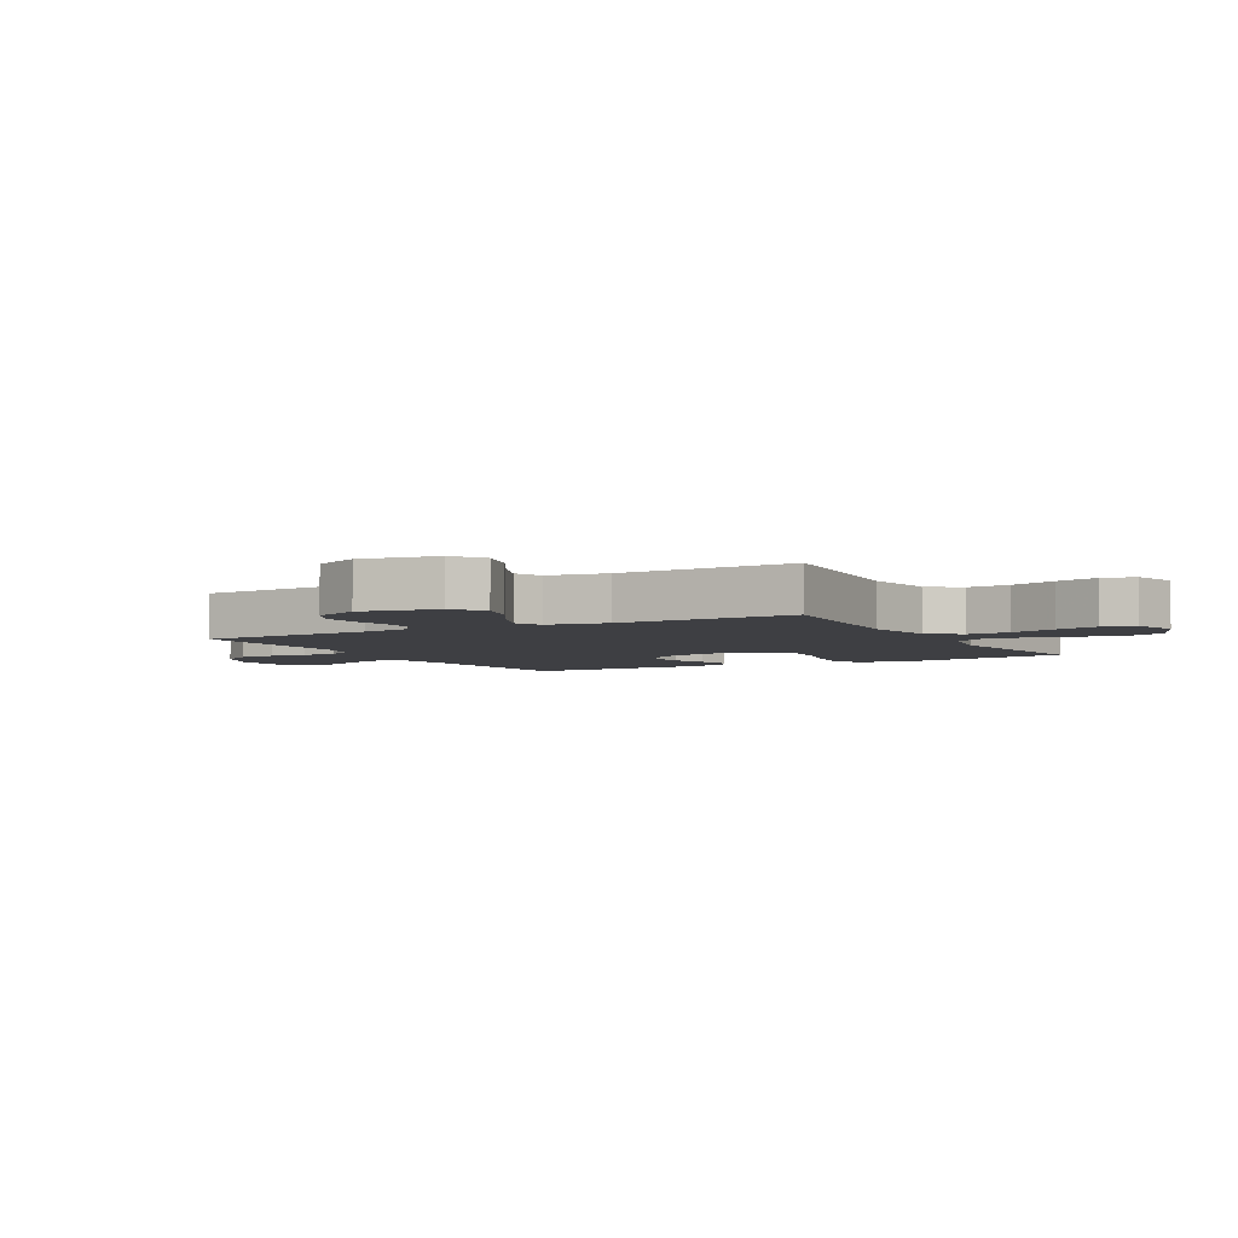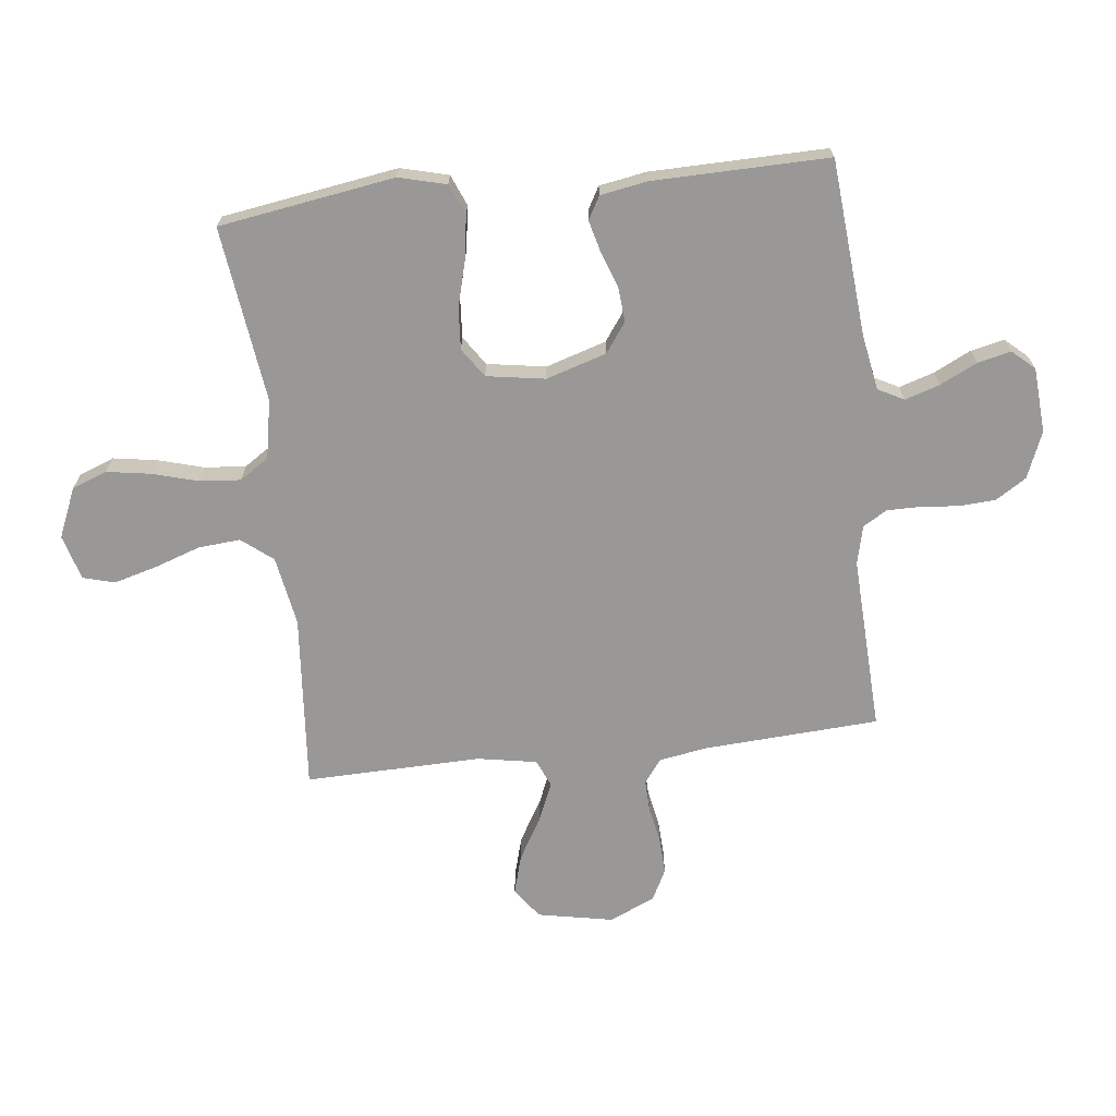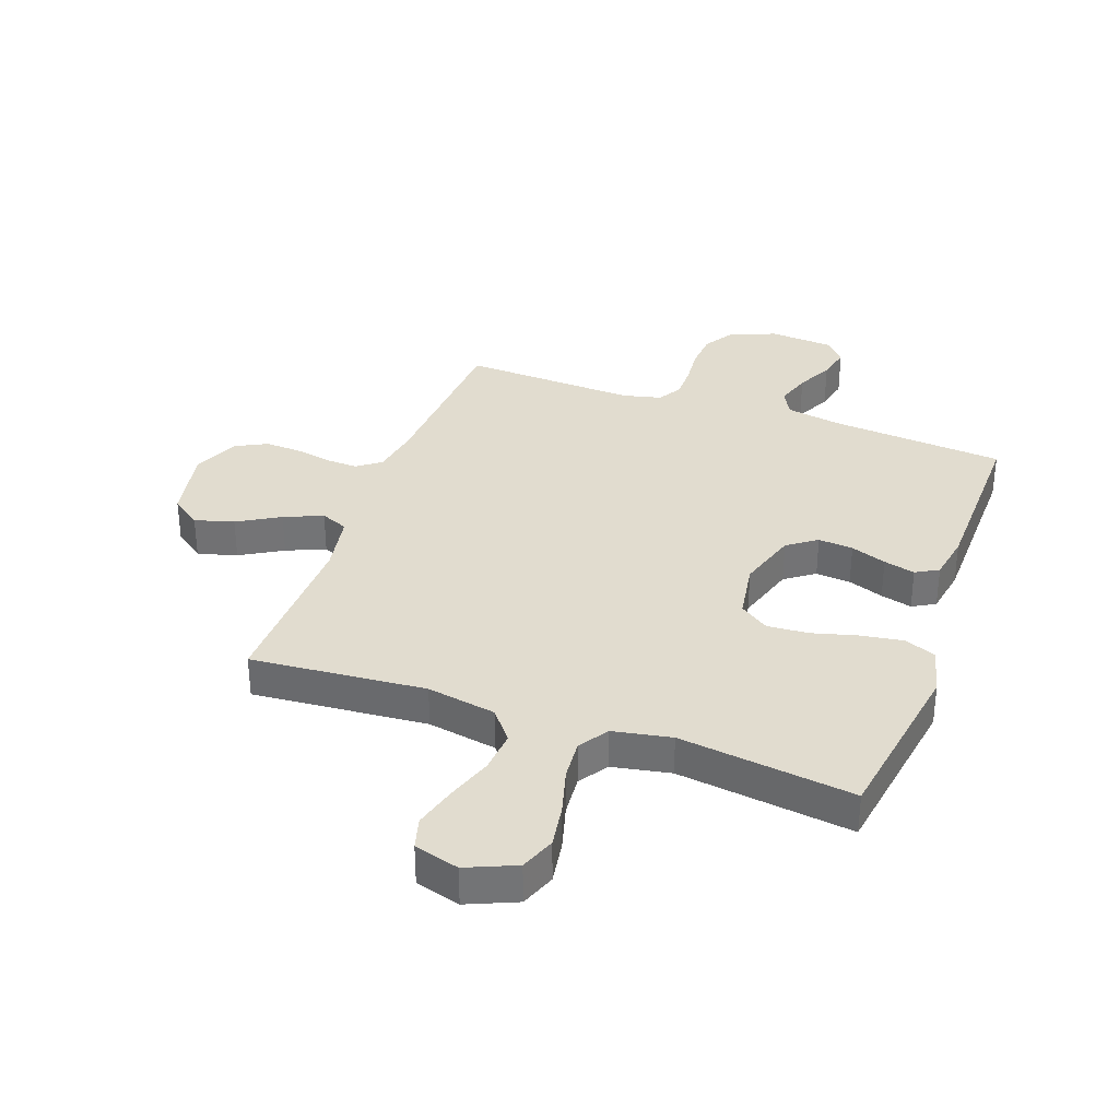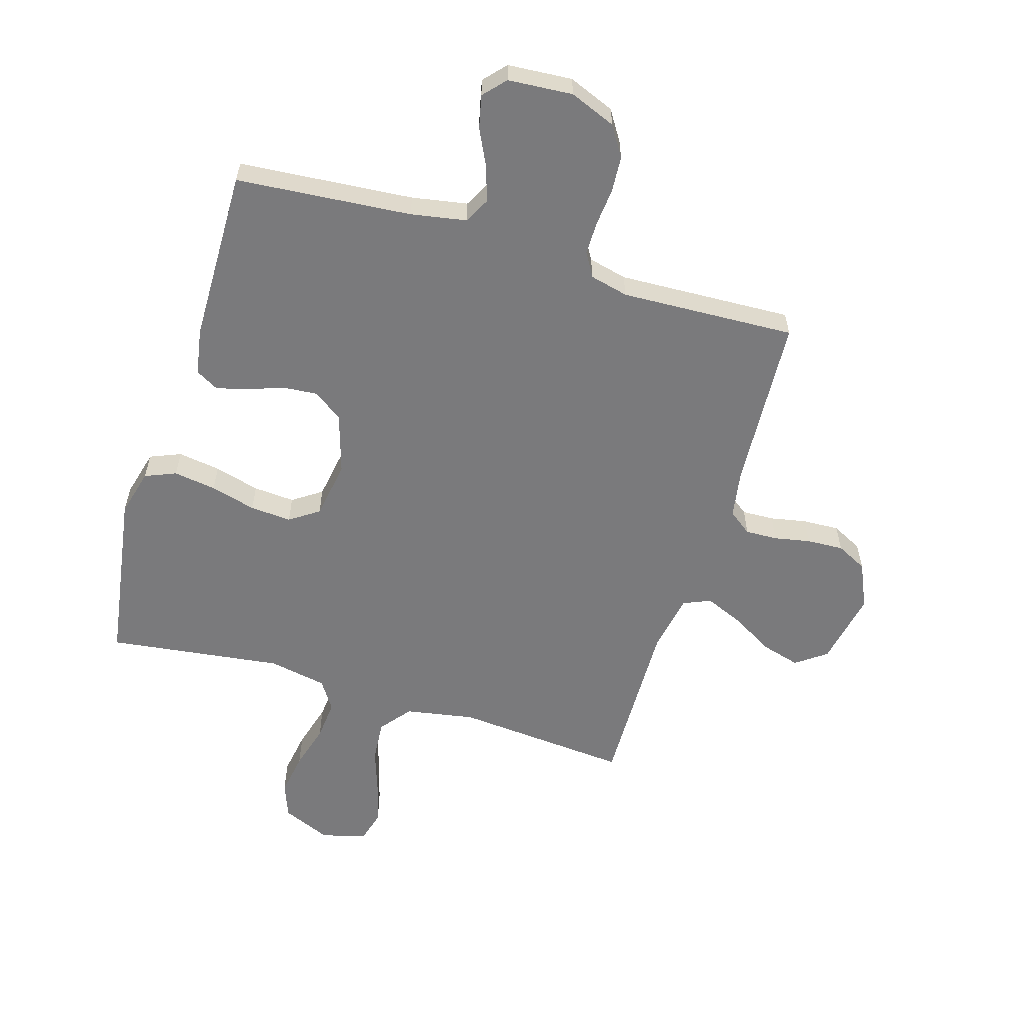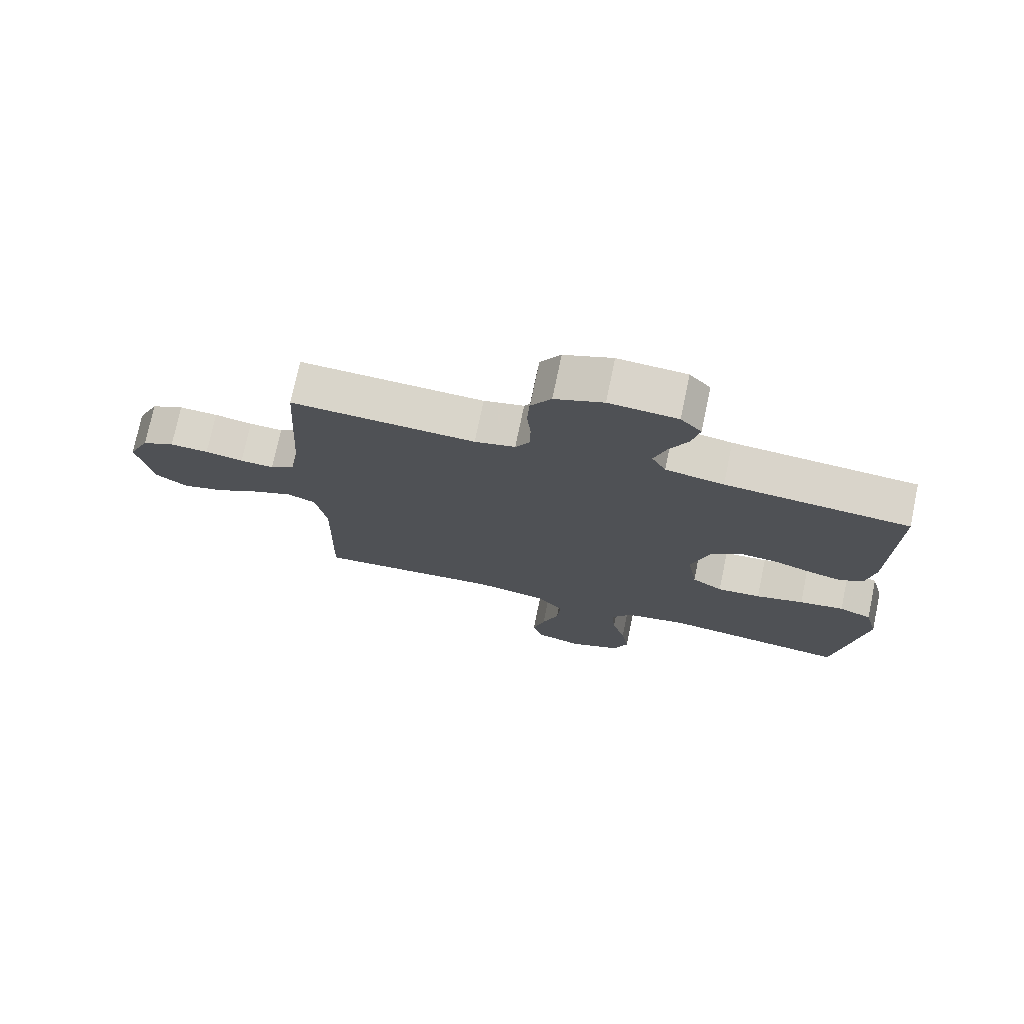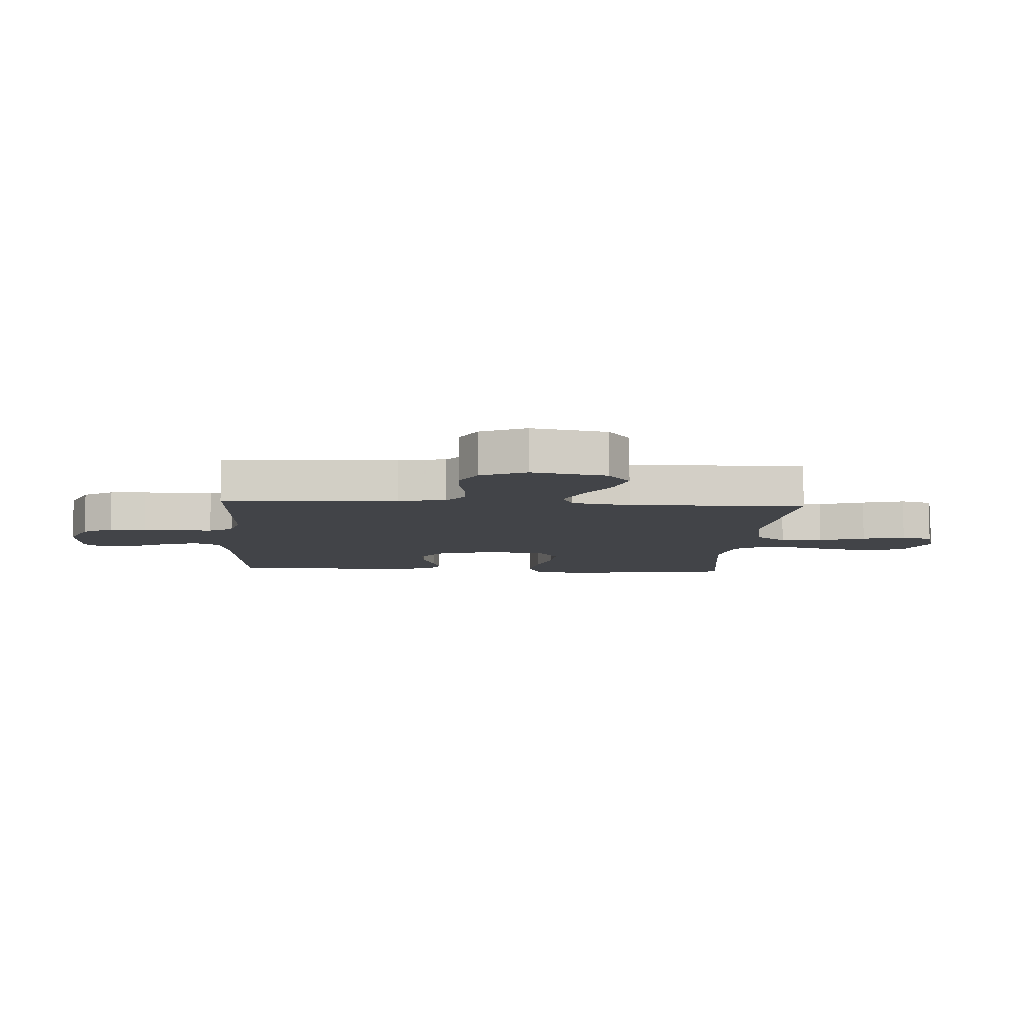
<metadata>
{"format":"obj","ext":"obj","renderer":"f3d","projection":"perspective","resolution":1024,"background":"white","views":[{"elev":-4.3,"azim":119.1,"up":"+Y"},{"elev":-68.7,"azim":-83.5,"up":"+Y"},{"elev":34.2,"azim":-160.2,"up":"+Y"},{"elev":-58.2,"azim":-16.9,"up":"+Y"},{"elev":74.6,"azim":-168.2,"up":"+Z"},{"elev":-8.0,"azim":86.3,"up":"+Y"}]}
</metadata>
<code>
v -0.5 0.07 0.5
v -0.2 0.07 0.525
v -0.105 0.07 0.542
v -0.082 0.07 0.586
v -0.101 0.07 0.646
v -0.132 0.07 0.709
v -0.145 0.07 0.766
v -0.111 0.07 0.804
v 0 0.07 0.812
v 0.079 0.07 0.78
v 0.112 0.07 0.728
v 0.116 0.07 0.665
v 0.11 0.07 0.601
v 0.11 0.07 0.544
v 0.134 0.07 0.503
v 0.2 0.07 0.487
v 0.5 0.07 0.5
v 0.518 0.07 0.2
v 0.532 0.07 0.118
v 0.572 0.07 0.088
v 0.627 0.07 0.09
v 0.689 0.07 0.102
v 0.752 0.07 0.105
v 0.805 0.07 0.078
v 0.84 0.07 0
v 0.815 0.07 -0.129
v 0.763 0.07 -0.167
v 0.696 0.07 -0.148
v 0.624 0.07 -0.106
v 0.558 0.07 -0.078
v 0.511 0.07 -0.098
v 0.493 0.07 -0.2
v 0.5 0.07 -0.5
v 0.2 0.07 -0.475
v 0.081 0.07 -0.496
v 0.039 0.07 -0.549
v 0.045 0.07 -0.621
v 0.072 0.07 -0.7
v 0.092 0.07 -0.773
v 0.077 0.07 -0.827
v 0 0.07 -0.849
v -0.084 0.07 -0.813
v -0.107 0.07 -0.753
v -0.095 0.07 -0.678
v -0.073 0.07 -0.6
v -0.067 0.07 -0.53
v -0.1 0.07 -0.48
v -0.2 0.07 -0.461
v -0.5 0.07 -0.5
v -0.547 0.07 -0.2
v -0.526 0.07 -0.119
v -0.473 0.07 -0.097
v -0.4 0.07 -0.108
v -0.322 0.07 -0.129
v -0.251 0.07 -0.134
v -0.201 0.07 -0.1
v -0.185 0.07 0
v -0.217 0.07 0.103
v -0.267 0.07 0.139
v -0.327 0.07 0.134
v -0.388 0.07 0.112
v -0.442 0.07 0.098
v -0.481 0.07 0.12
v -0.495 0.07 0.2
v -0.5 0 0.5
v -0.2 0 0.525
v -0.105 0 0.542
v -0.082 0 0.586
v -0.101 0 0.646
v -0.132 0 0.709
v -0.145 0 0.766
v -0.111 0 0.804
v 0 0 0.812
v 0.079 0 0.78
v 0.112 0 0.728
v 0.116 0 0.665
v 0.11 0 0.601
v 0.11 0 0.544
v 0.134 0 0.503
v 0.2 0 0.487
v 0.5 0 0.5
v 0.518 0 0.2
v 0.532 0 0.118
v 0.572 0 0.088
v 0.627 0 0.09
v 0.689 0 0.102
v 0.752 0 0.105
v 0.805 0 0.078
v 0.84 0 0
v 0.815 0 -0.129
v 0.763 0 -0.167
v 0.696 0 -0.148
v 0.624 0 -0.106
v 0.558 0 -0.078
v 0.511 0 -0.098
v 0.493 0 -0.2
v 0.5 0 -0.5
v 0.2 0 -0.475
v 0.081 0 -0.496
v 0.039 0 -0.549
v 0.045 0 -0.621
v 0.072 0 -0.7
v 0.092 0 -0.773
v 0.077 0 -0.827
v 0 0 -0.849
v -0.084 0 -0.813
v -0.107 0 -0.753
v -0.095 0 -0.678
v -0.073 0 -0.6
v -0.067 0 -0.53
v -0.1 0 -0.48
v -0.2 0 -0.461
v -0.5 0 -0.5
v -0.547 0 -0.2
v -0.526 0 -0.119
v -0.473 0 -0.097
v -0.4 0 -0.108
v -0.322 0 -0.129
v -0.251 0 -0.134
v -0.201 0 -0.1
v -0.185 0 0
v -0.217 0 0.103
v -0.267 0 0.139
v -0.327 0 0.134
v -0.388 0 0.112
v -0.442 0 0.098
v -0.481 0 0.12
v -0.495 0 0.2
f 64 1 2
f 63 64 2
f 62 63 2
f 61 62 2
f 60 61 2
f 59 60 2 3
f 58 59 3 4
f 57 58 4
f 56 57 4
f 52 53 54
f 51 52 54
f 50 51 54
f 49 50 54
f 48 49 54
f 47 48 54 55
f 46 47 55 56
f 43 44 45
f 42 43 45
f 41 42 45
f 40 41 45
f 39 40 45
f 38 39 45
f 37 38 45
f 36 37 45 46
f 46 56 4
f 36 46 4
f 35 36 4
f 32 33 34
f 34 35 4
f 32 34 4
f 31 32 4
f 27 28 29
f 26 27 29
f 25 26 29
f 24 25 29
f 23 24 29
f 22 23 29
f 21 22 29
f 20 21 29 30
f 19 20 30 31
f 16 17 18
f 18 19 31
f 16 18 31
f 15 16 31
f 11 12 13
f 10 11 13
f 9 10 13
f 8 9 13
f 7 8 13
f 6 7 13
f 5 6 13
f 5 13 14
f 15 31 4 5
f 5 14 15
f 66 65 128
f 66 128 127
f 66 127 126
f 66 126 125
f 66 125 124
f 67 66 124 123
f 68 67 123 122
f 68 122 121
f 68 121 120
f 118 117 116
f 118 116 115
f 118 115 114
f 118 114 113
f 118 113 112
f 119 118 112 111
f 120 119 111 110
f 109 108 107
f 109 107 106
f 109 106 105
f 109 105 104
f 109 104 103
f 109 103 102
f 109 102 101
f 110 109 101 100
f 68 120 110
f 68 110 100
f 68 100 99
f 98 97 96
f 68 99 98
f 68 98 96
f 68 96 95
f 93 92 91
f 93 91 90
f 93 90 89
f 93 89 88
f 93 88 87
f 93 87 86
f 93 86 85
f 94 93 85 84
f 95 94 84 83
f 82 81 80
f 95 83 82
f 95 82 80
f 95 80 79
f 77 76 75
f 77 75 74
f 77 74 73
f 77 73 72
f 77 72 71
f 77 71 70
f 77 70 69
f 78 77 69
f 69 68 95 79
f 79 78 69
f 1 65 66 2
f 2 66 67 3
f 3 67 68 4
f 4 68 69 5
f 5 69 70 6
f 6 70 71 7
f 7 71 72 8
f 8 72 73 9
f 9 73 74 10
f 10 74 75 11
f 11 75 76 12
f 12 76 77 13
f 13 77 78 14
f 14 78 79 15
f 15 79 80 16
f 16 80 81 17
f 17 81 82 18
f 18 82 83 19
f 19 83 84 20
f 20 84 85 21
f 21 85 86 22
f 22 86 87 23
f 23 87 88 24
f 24 88 89 25
f 25 89 90 26
f 26 90 91 27
f 27 91 92 28
f 28 92 93 29
f 29 93 94 30
f 30 94 95 31
f 31 95 96 32
f 32 96 97 33
f 33 97 98 34
f 34 98 99 35
f 35 99 100 36
f 36 100 101 37
f 37 101 102 38
f 38 102 103 39
f 39 103 104 40
f 40 104 105 41
f 41 105 106 42
f 42 106 107 43
f 43 107 108 44
f 44 108 109 45
f 45 109 110 46
f 46 110 111 47
f 47 111 112 48
f 48 112 113 49
f 49 113 114 50
f 50 114 115 51
f 51 115 116 52
f 52 116 117 53
f 53 117 118 54
f 54 118 119 55
f 55 119 120 56
f 56 120 121 57
f 57 121 122 58
f 58 122 123 59
f 59 123 124 60
f 60 124 125 61
f 61 125 126 62
f 62 126 127 63
f 63 127 128 64
f 64 128 65 1

</code>
